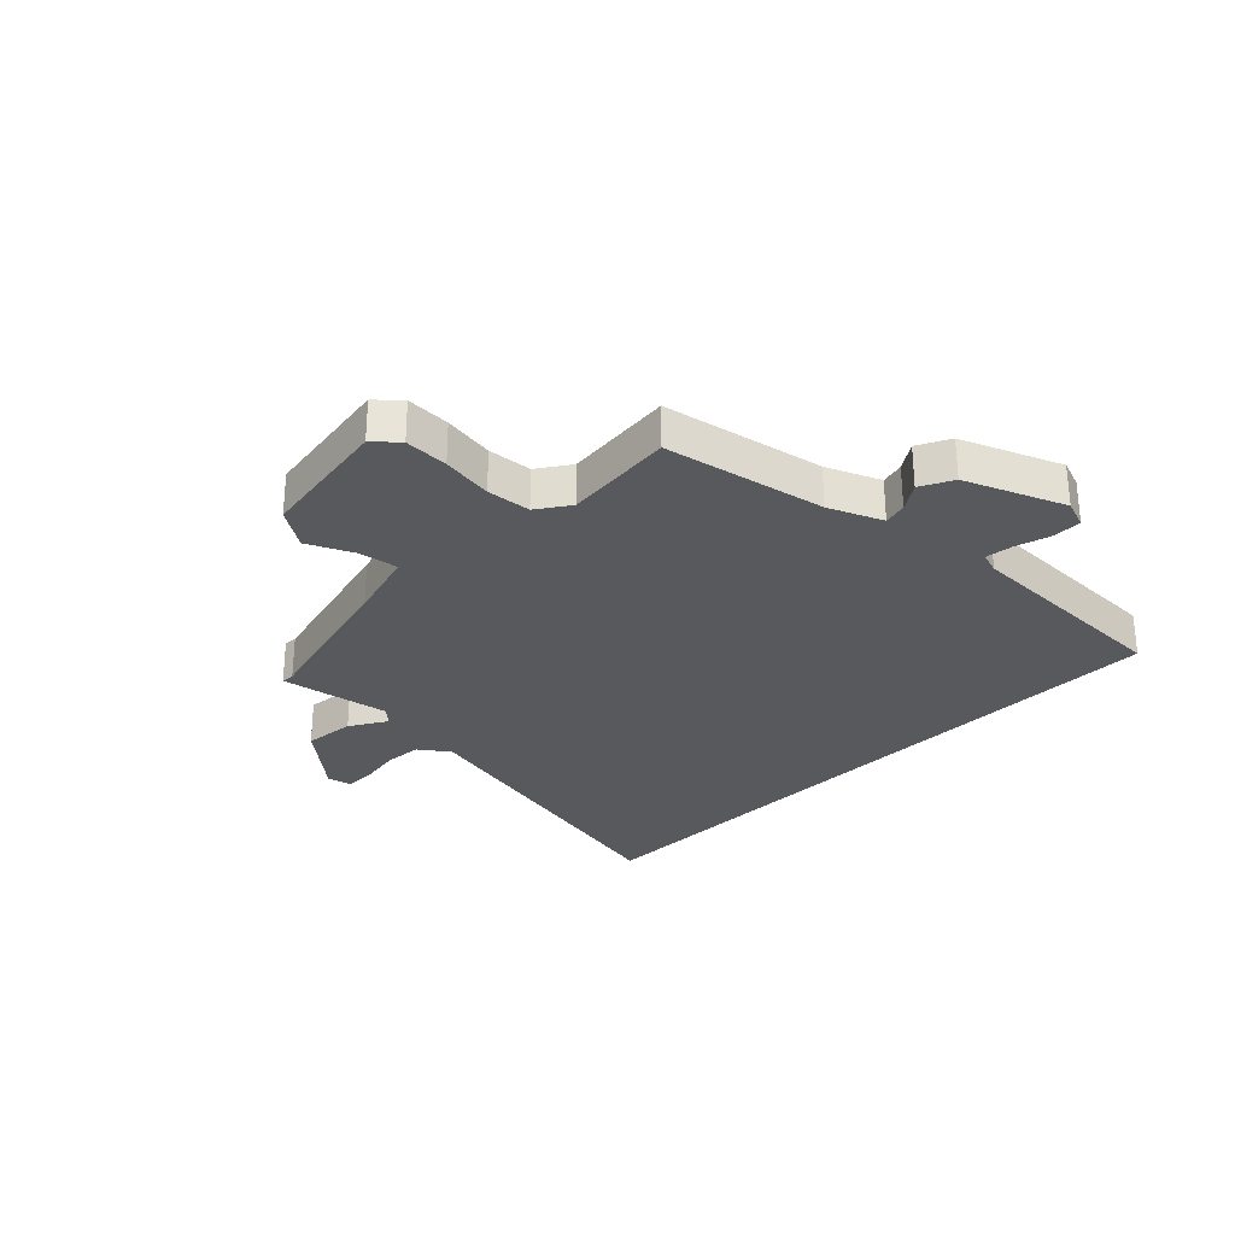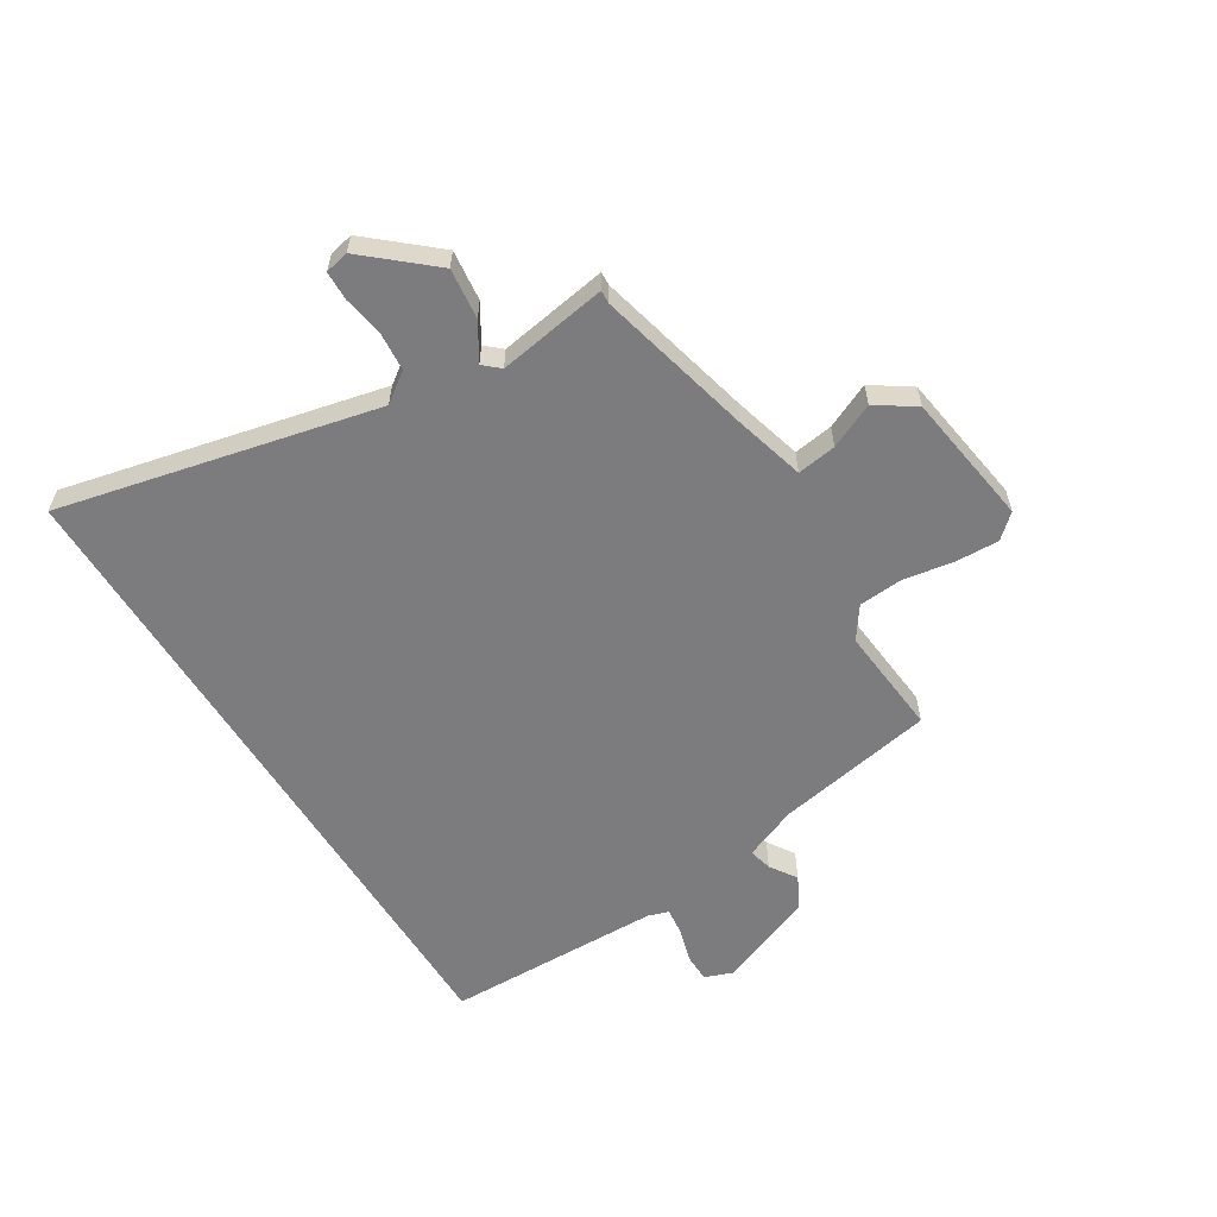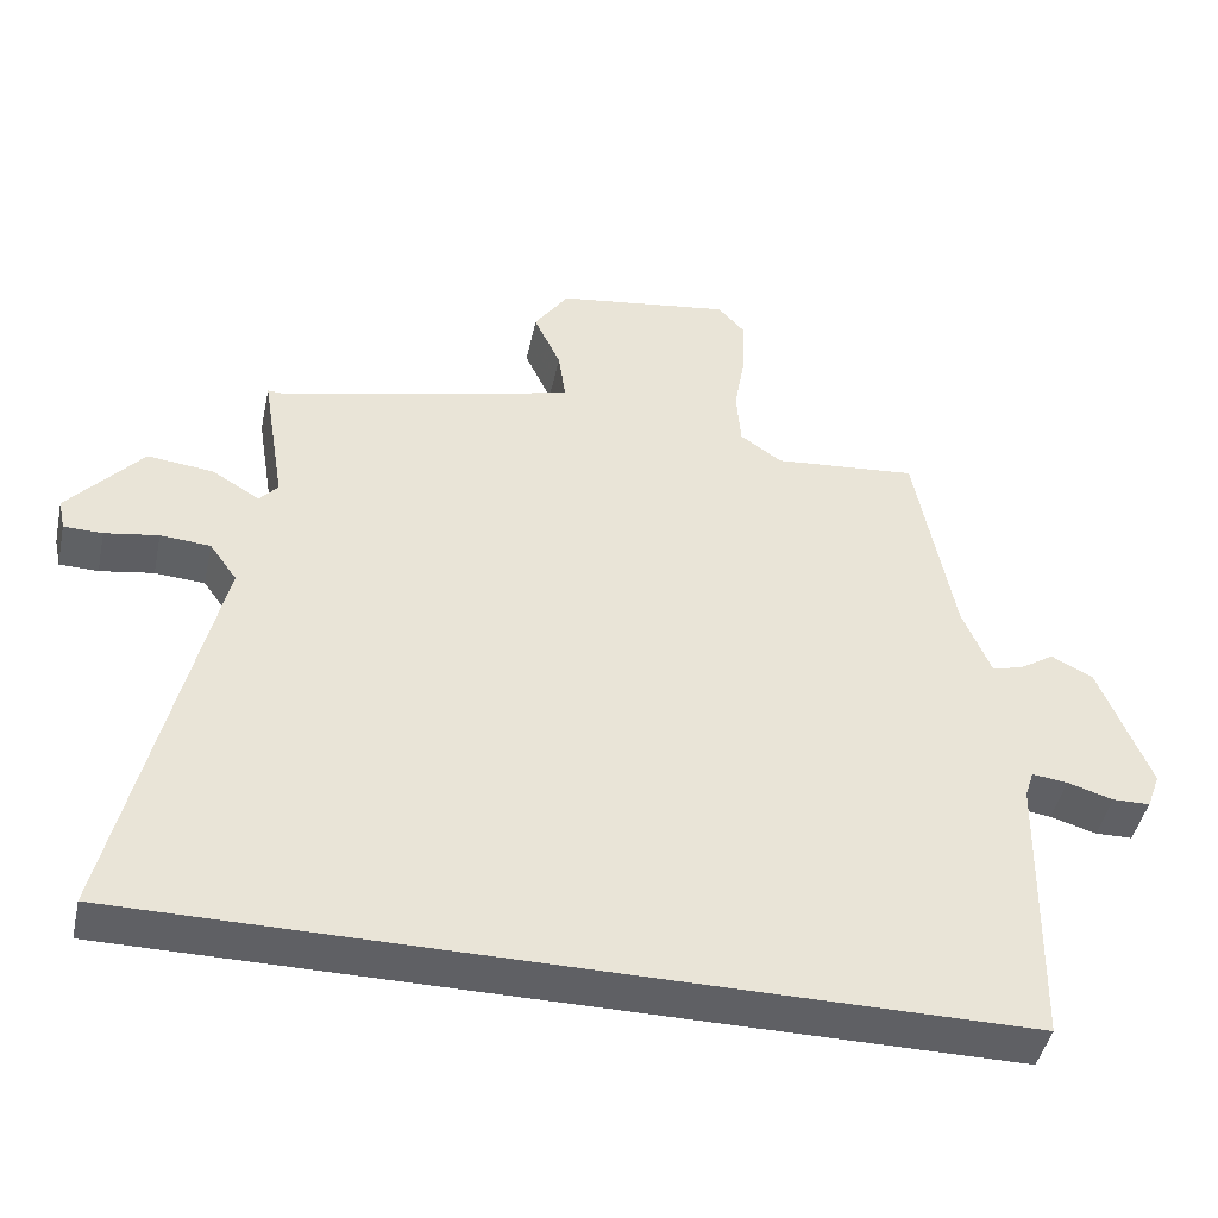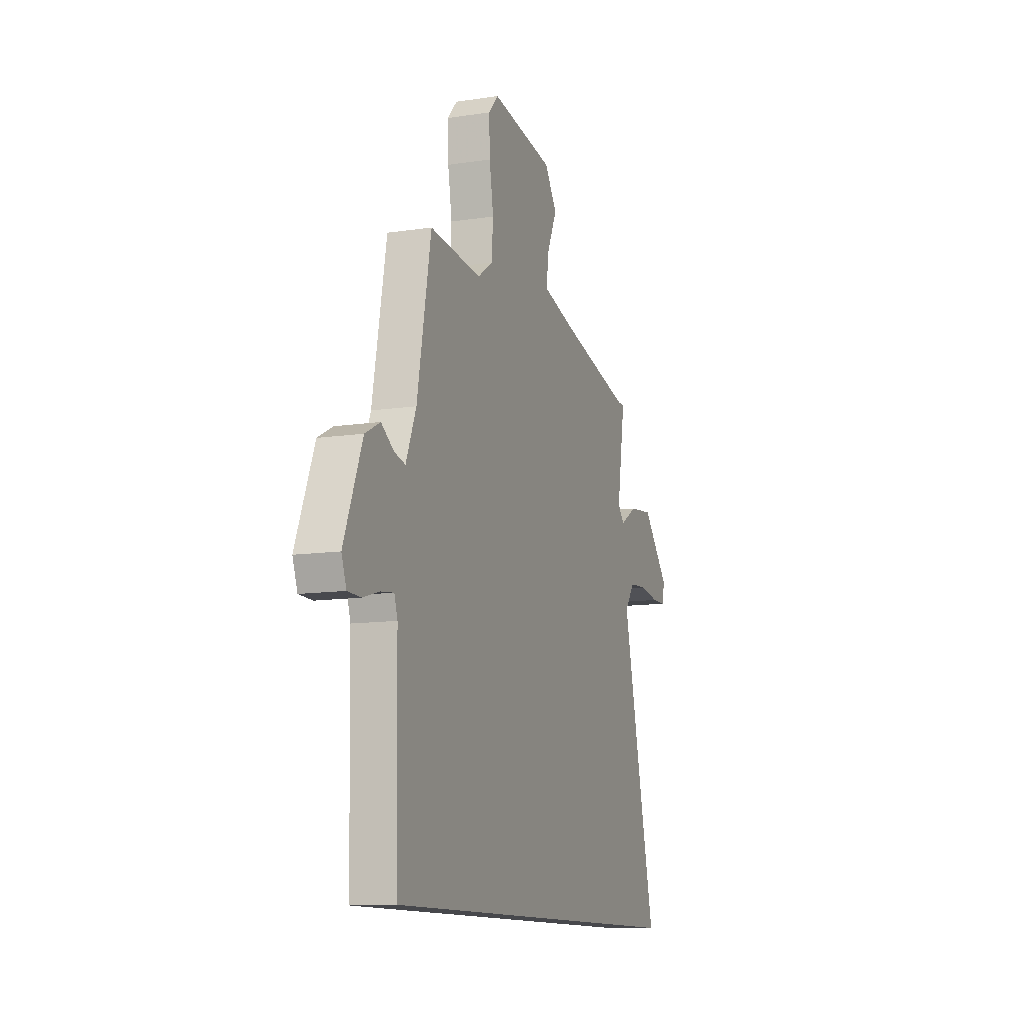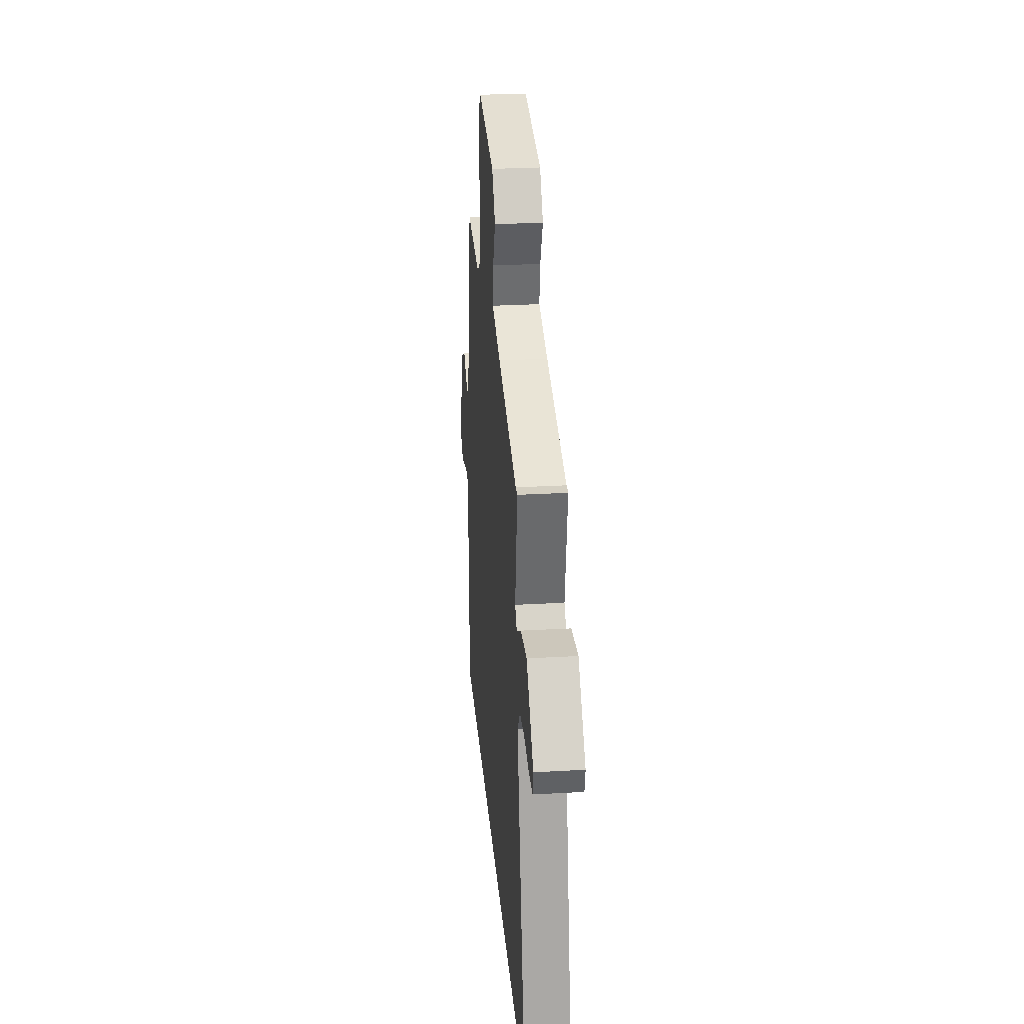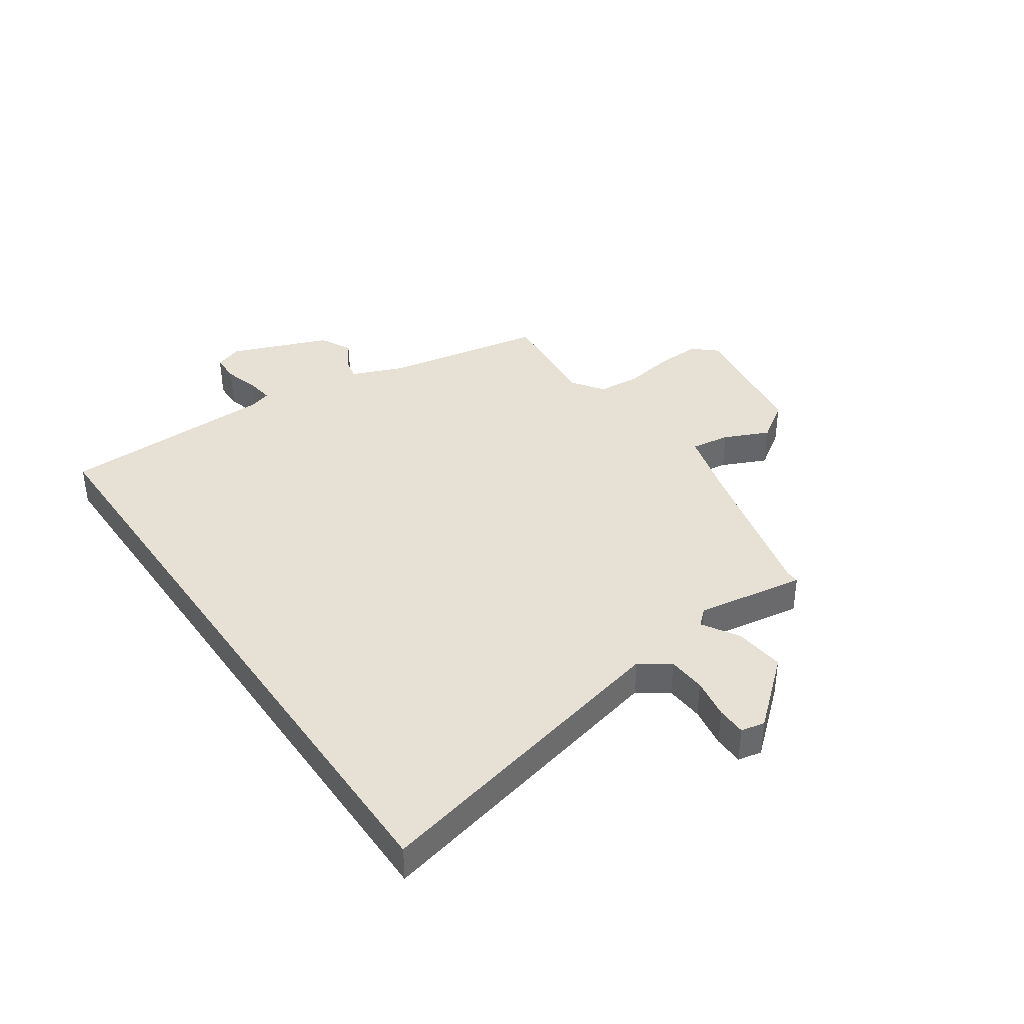
<metadata>
{"format":"obj","ext":"obj","renderer":"f3d","projection":"perspective","resolution":1024,"background":"white","views":[{"elev":-29.1,"azim":46.0,"up":"+Y"},{"elev":-58.9,"azim":-58.3,"up":"+Y"},{"elev":-45.1,"azim":-12.2,"up":"+Z"},{"elev":-11.6,"azim":110.1,"up":"+Z"},{"elev":28.2,"azim":-94.9,"up":"+Z"},{"elev":39.0,"azim":-124.6,"up":"+Y"}]}
</metadata>
<code>
v 0.414 0.07 0.479
v 0.466 0.07 0.198
v 0.504 0.07 0.105
v 0.545 0.07 0.115
v 0.592 0.07 0.146
v 0.648 0.07 0.117
v 0.716 0.07 -0.055
v 0.698 0.07 -0.104
v 0.648 0.07 -0.105
v 0.587 0.07 -0.087
v 0.539 0.07 -0.081
v 0.527 0.07 -0.118
v 0.519 0.07 -0.5
v -0.653 0.07 -0.5
v -0.525 0.07 0.058
v -0.562 0.07 0.11
v -0.629 0.07 0.115
v -0.701 0.07 0.103
v -0.753 0.07 0.104
v -0.762 0.07 0.146
v -0.662 0.07 0.262
v -0.573 0.07 0.252
v -0.509 0.07 0.213
v -0.484 0.07 0.241
v -0.515 0.07 0.433
v -0.491 0.07 0.432
v -0.218 0.07 0.499
v -0.095 0.07 0.533
v -0.105 0.07 0.602
v -0.141 0.07 0.681
v -0.095 0.07 0.749
v 0.14 0.07 0.784
v 0.177 0.07 0.743
v 0.174 0.07 0.666
v 0.159 0.07 0.577
v 0.165 0.07 0.5
v 0.221 0.07 0.461
v 0.414 0 0.479
v 0.466 0 0.198
v 0.504 0 0.105
v 0.545 0 0.115
v 0.592 0 0.146
v 0.648 0 0.117
v 0.716 0 -0.055
v 0.698 0 -0.104
v 0.648 0 -0.105
v 0.587 0 -0.087
v 0.539 0 -0.081
v 0.527 0 -0.118
v 0.519 0 -0.5
v -0.653 0 -0.5
v -0.525 0 0.058
v -0.562 0 0.11
v -0.629 0 0.115
v -0.701 0 0.103
v -0.753 0 0.104
v -0.762 0 0.146
v -0.662 0 0.262
v -0.573 0 0.252
v -0.509 0 0.213
v -0.484 0 0.241
v -0.515 0 0.433
v -0.491 0 0.432
v -0.218 0 0.499
v -0.095 0 0.533
v -0.105 0 0.602
v -0.141 0 0.681
v -0.095 0 0.749
v 0.14 0 0.784
v 0.177 0 0.743
v 0.174 0 0.666
v 0.159 0 0.577
v 0.165 0 0.5
v 0.221 0 0.461
f 33 34 35
f 32 33 35
f 31 32 35
f 30 31 35
f 29 30 35
f 28 29 35 36
f 27 28 36 37
f 24 25 26
f 24 26 27 37
f 21 22 23
f 20 21 23
f 19 20 23
f 18 19 23
f 17 18 23
f 16 17 23
f 37 1 2
f 24 37 2
f 23 24 2
f 16 23 2
f 15 16 2
f 15 2 3
f 14 15 3
f 13 14 3
f 12 13 3
f 8 9 10
f 7 8 10
f 6 7 10
f 5 6 10
f 4 5 10
f 4 10 11
f 3 4 11 12
f 72 71 70
f 72 70 69
f 72 69 68
f 72 68 67
f 72 67 66
f 73 72 66 65
f 74 73 65 64
f 63 62 61
f 74 64 63 61
f 60 59 58
f 60 58 57
f 60 57 56
f 60 56 55
f 60 55 54
f 60 54 53
f 39 38 74
f 39 74 61
f 39 61 60
f 39 60 53
f 39 53 52
f 40 39 52
f 40 52 51
f 40 51 50
f 40 50 49
f 47 46 45
f 47 45 44
f 47 44 43
f 47 43 42
f 47 42 41
f 48 47 41
f 49 48 41 40
f 1 38 39 2
f 2 39 40 3
f 3 40 41 4
f 4 41 42 5
f 5 42 43 6
f 6 43 44 7
f 7 44 45 8
f 8 45 46 9
f 9 46 47 10
f 10 47 48 11
f 11 48 49 12
f 12 49 50 13
f 13 50 51 14
f 14 51 52 15
f 15 52 53 16
f 16 53 54 17
f 17 54 55 18
f 18 55 56 19
f 19 56 57 20
f 20 57 58 21
f 21 58 59 22
f 22 59 60 23
f 23 60 61 24
f 24 61 62 25
f 25 62 63 26
f 26 63 64 27
f 27 64 65 28
f 28 65 66 29
f 29 66 67 30
f 30 67 68 31
f 31 68 69 32
f 32 69 70 33
f 33 70 71 34
f 34 71 72 35
f 35 72 73 36
f 36 73 74 37
f 37 74 38 1

</code>
